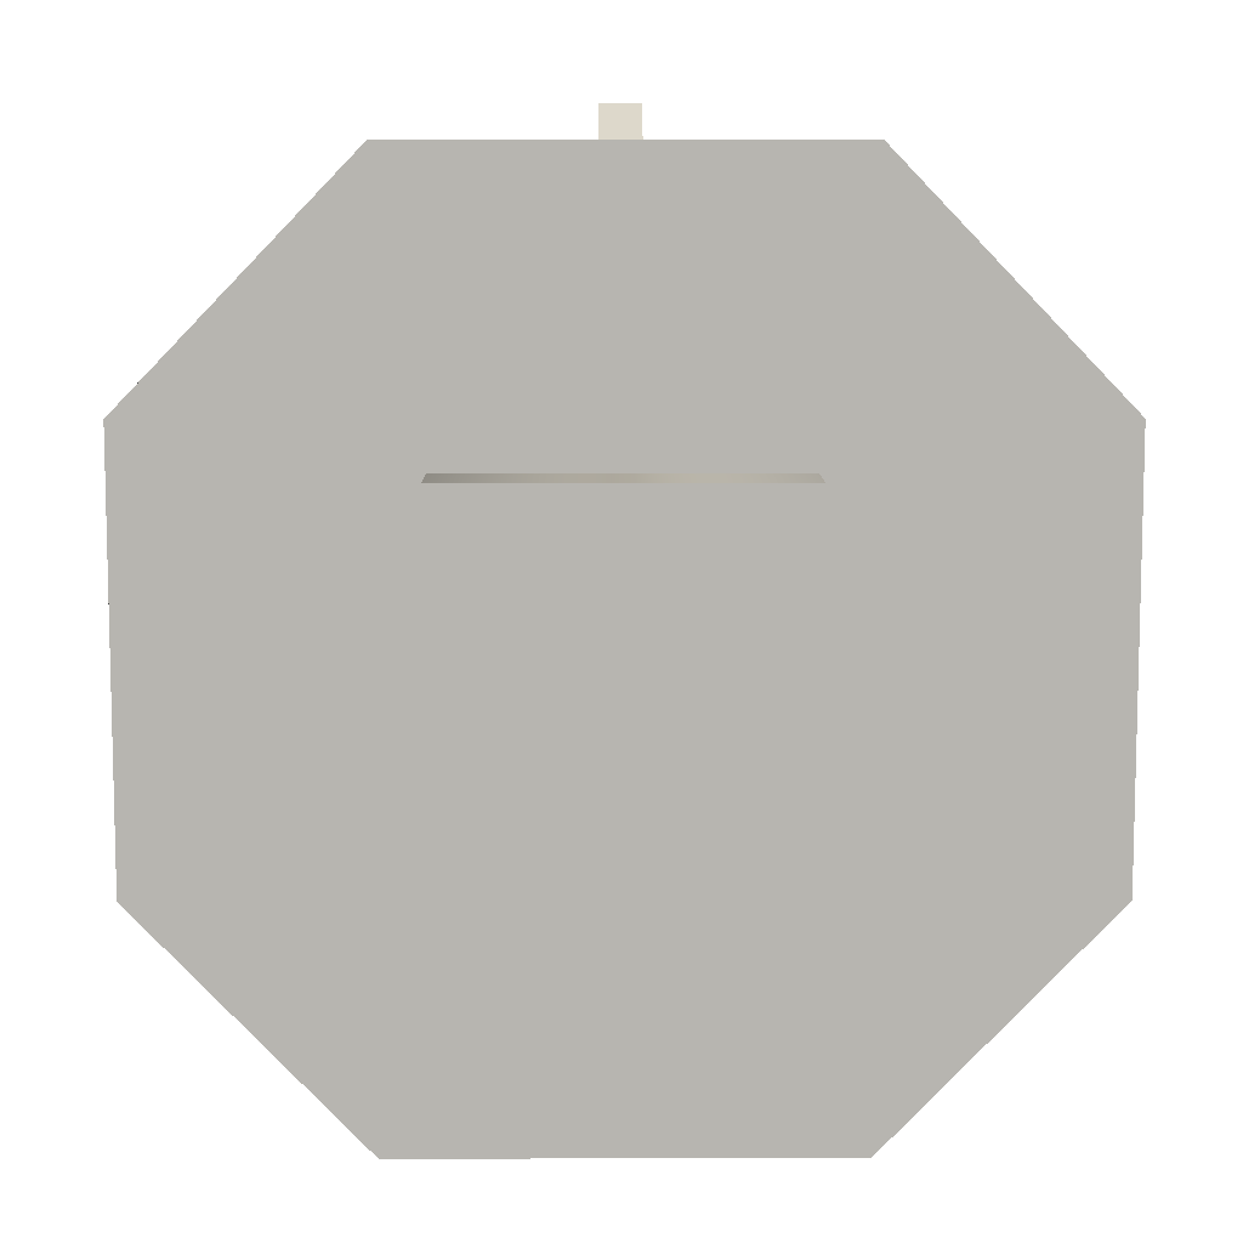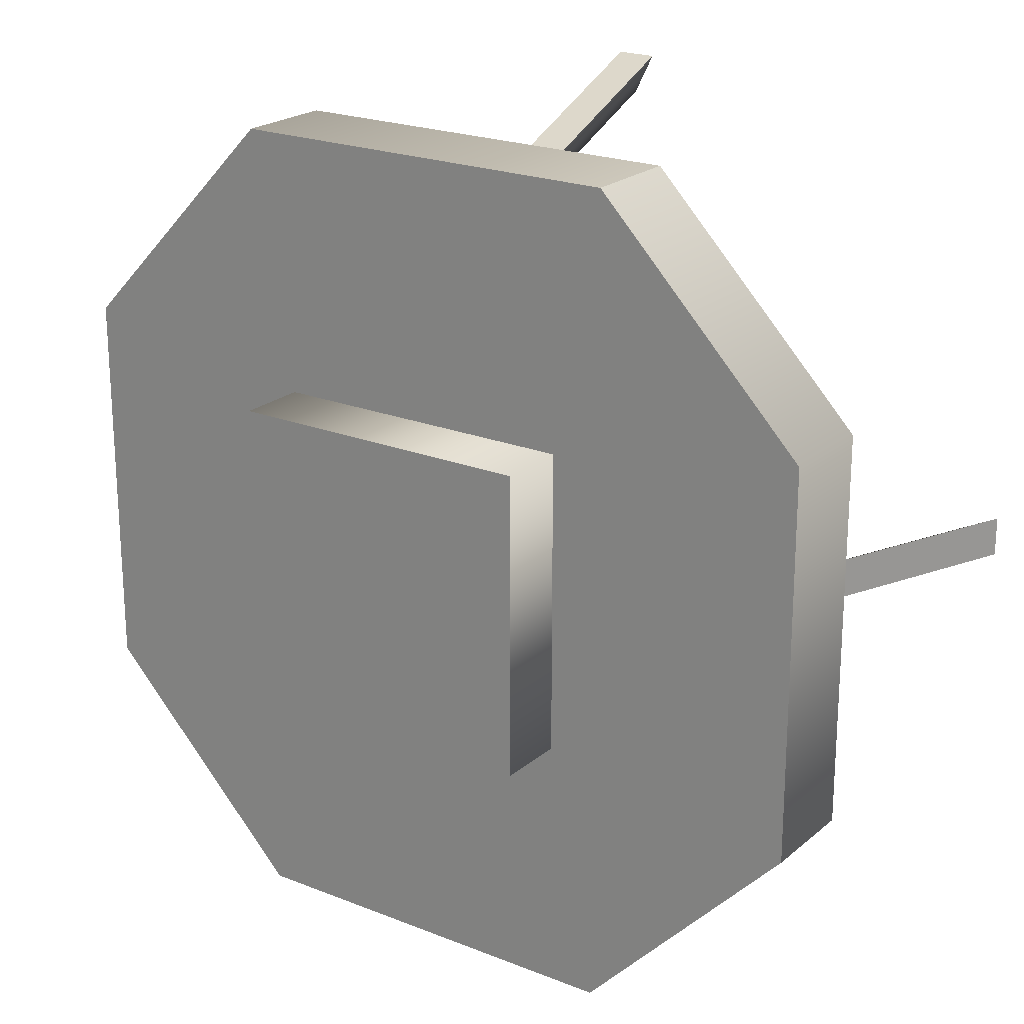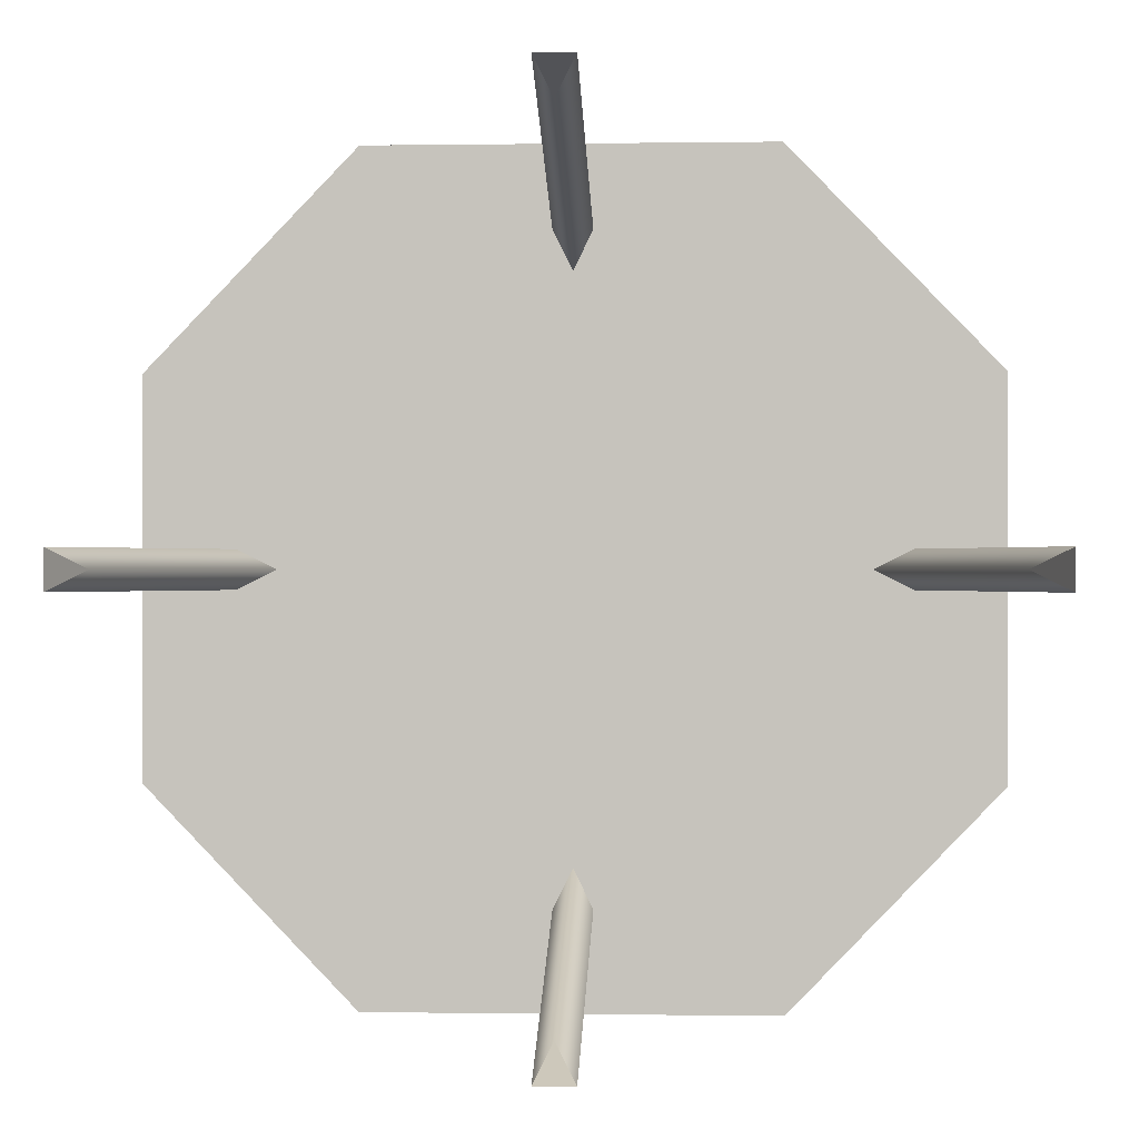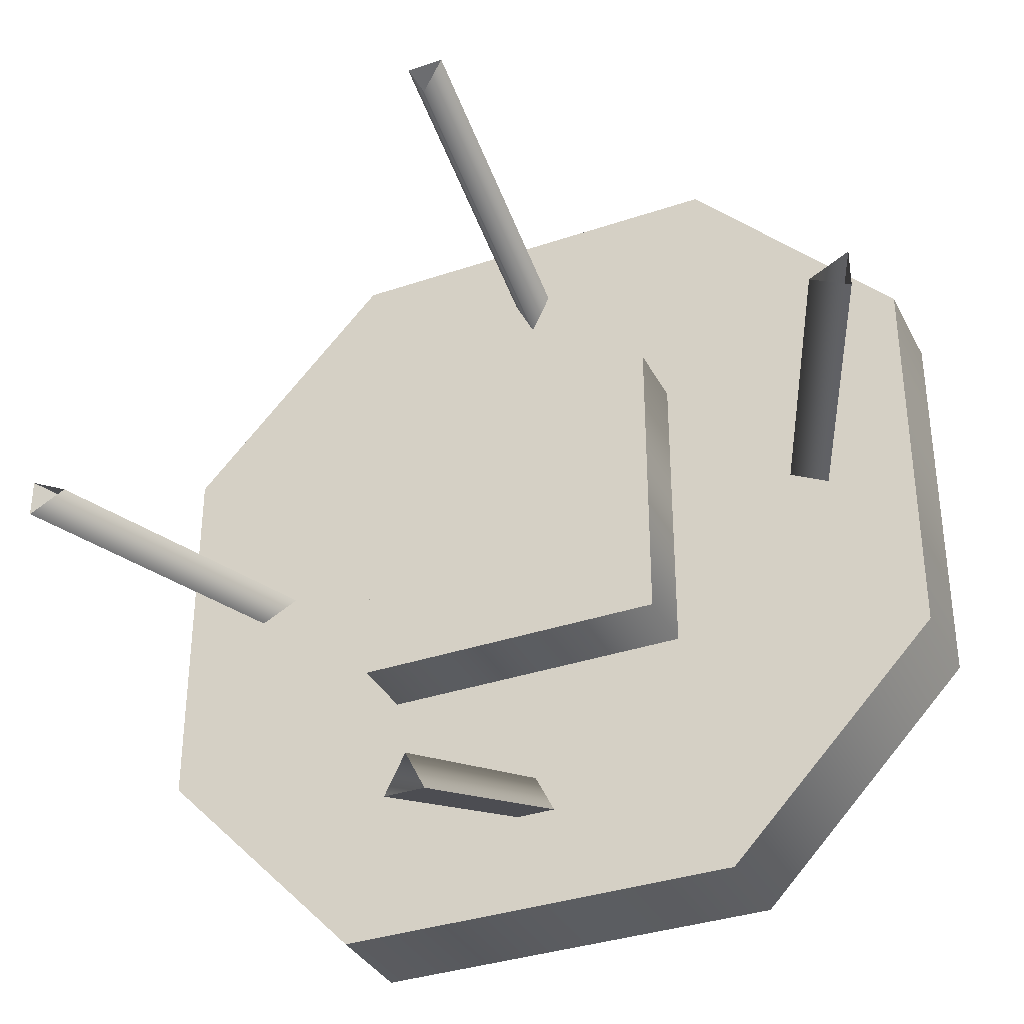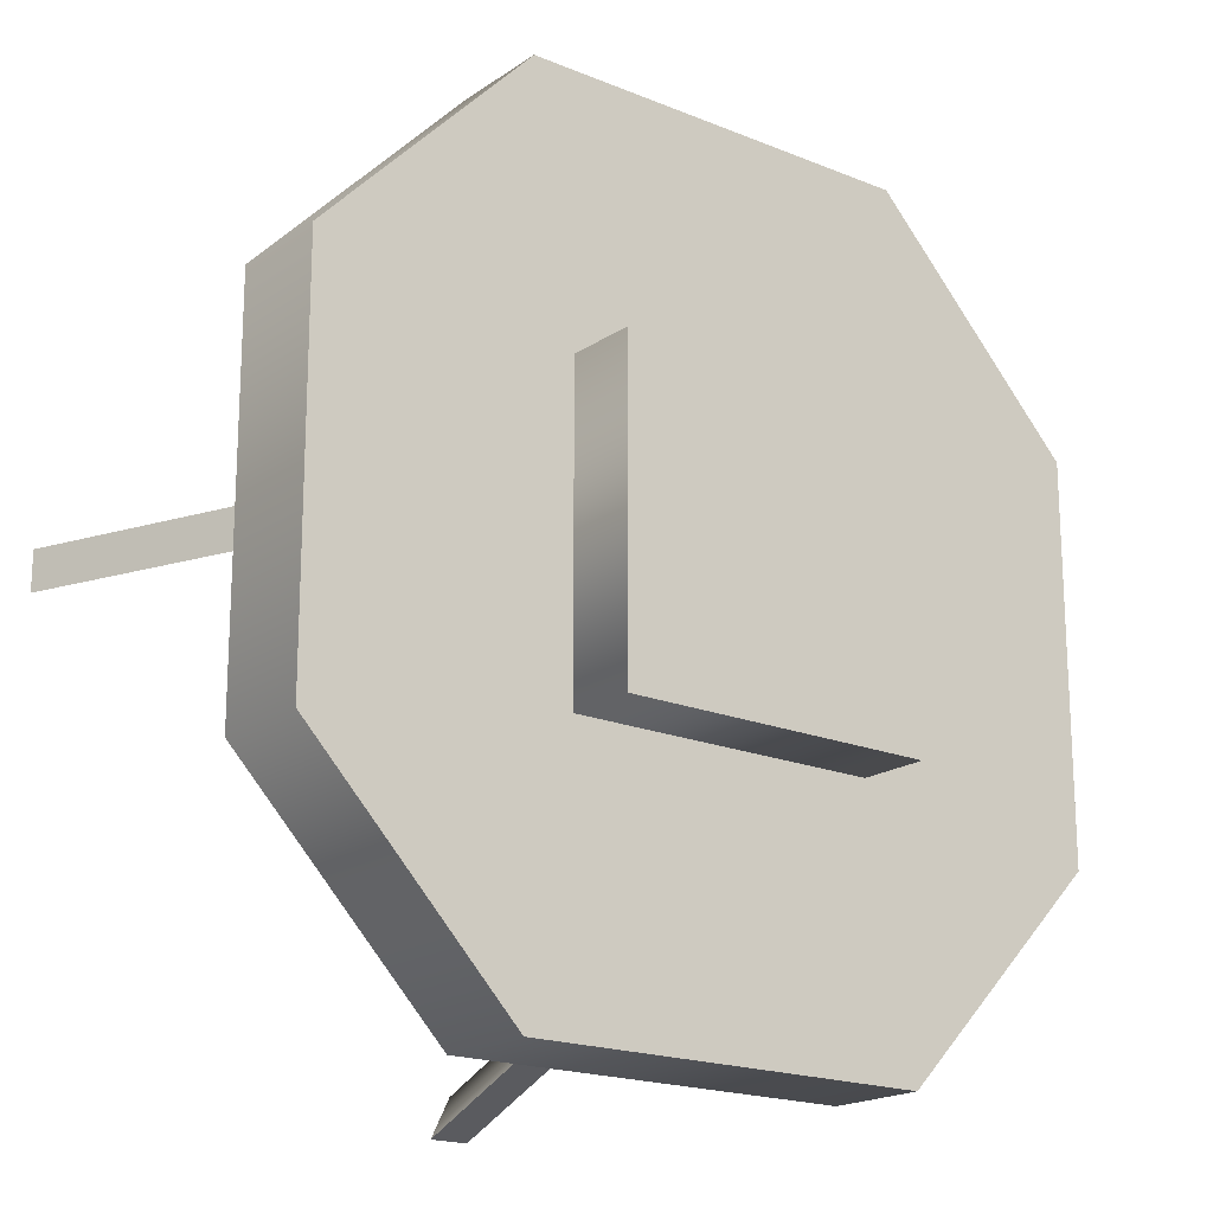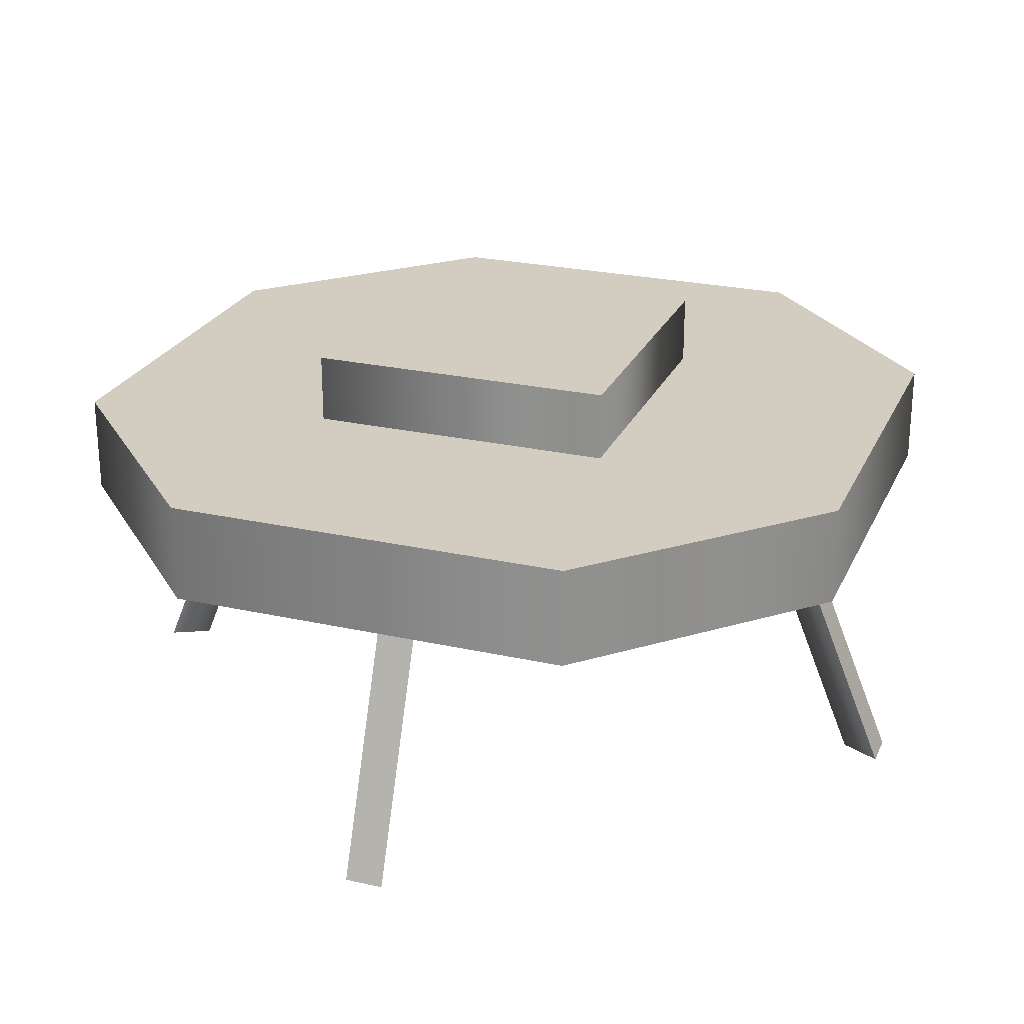
<metadata>
{"format":"obj","ext":"obj","renderer":"f3d","projection":"perspective","resolution":1024,"background":"white","views":[{"elev":9.1,"azim":-0.3,"up":"+Y"},{"elev":21.7,"azim":35.0,"up":"+Y"},{"elev":0.0,"azim":-176.7,"up":"+Y"},{"elev":-34.9,"azim":-155.6,"up":"+Y"},{"elev":-18.7,"azim":-38.1,"up":"+Y"},{"elev":24.8,"azim":20.1,"up":"+Z"}]}
</metadata>
<code>
g royale_area_spaceship_1_lod02
v 1.339 -2.183 5.782
v 1.339 1.745 4.252
v 1.339 -2.183 4.252
v 1.339 1.745 5.782
v -2.654 -2.183 5.782
v -2.654 -2.183 4.252
v -2.654 1.745 5.782
v -2.654 1.745 4.252
v 1.339 1.745 4.252
v 1.339 1.745 5.782
v 4.646 -2.727 4.89
v -3.232 -5.518 4.89
v -5.914 -2.727 4.89
v 1.966 -5.518 4.89
v 4.646 2.296 4.89
v -5.914 2.296 4.89
v 1.959 5.087 4.89
v -3.215 5.087 4.89
v 1.339 -2.183 5.782
v -2.654 1.745 5.782
v 1.339 1.745 5.782
v -2.654 -2.183 5.782
v 1.339 1.745 2.722
v 1.339 -2.183 4.252
v 1.339 1.745 4.252
v 1.339 -2.183 2.722
v -2.654 -2.183 2.722
v -2.654 -2.183 4.252
v -2.654 1.745 4.252
v -2.654 1.745 2.722
v 1.339 1.745 4.252
v 1.339 1.745 2.722
v -3.232 -5.518 3.614
v -5.914 -2.727 4.89
v -3.232 -5.518 4.89
v -5.914 -2.727 3.614
v -5.914 2.296 3.614
v -5.914 2.296 4.89
v -3.215 5.087 4.89
v -3.215 5.087 3.614
v 1.959 5.087 3.614
v 1.959 5.087 4.89
v 1.966 -5.518 4.89
v 1.966 -5.518 3.614
v 4.646 -2.727 4.89
v 4.646 -2.727 3.614
v 4.646 2.296 3.614
v 4.646 2.296 4.89
v 1.966 -5.518 3.614
v -5.914 -2.727 3.614
v -3.232 -5.518 3.614
v 4.646 -2.727 3.614
v 4.646 2.296 3.614
v -5.914 2.296 3.614
v -3.215 5.087 3.614
v 1.959 5.087 3.614
v 1.339 -2.183 2.722
v -2.654 1.745 2.722
v -2.654 -2.183 2.722
v 1.339 1.745 2.722
v 1.959 5.087 3.614
v 4.646 2.296 4.89
v 1.959 5.087 4.89
v 4.646 2.296 3.614
v 2.98 -0.1021 3.614
v 3.48 0.1479 3.614
v 3.48 -0.3521 3.614
v 3.48 -0.3521 3.614
v 4.461 -0.1021 -1.769e-07
v 2.98 -0.1021 3.614
v 4.961 -0.3521 -2.365e-07
v 2.98 -0.1021 3.614
v 4.961 0.1479 -1.173e-07
v 3.48 0.1479 3.614
v 4.461 -0.1021 -1.769e-07
v 3.48 0.1479 3.614
v 4.961 -0.3521 -2.365e-07
v 3.48 -0.3521 3.614
v 4.961 0.1479 -1.173e-07
v -4.298 -0.1021 3.614
v -4.798 -0.3521 3.614
v -4.798 0.1479 3.614
v -4.798 0.1479 3.614
v -5.779 -0.1021 1.196e-06
v -4.298 -0.1021 3.614
v -6.279 0.1479 1.256e-06
v -4.298 -0.1021 3.614
v -6.279 -0.3521 1.137e-06
v -4.798 -0.3521 3.614
v -5.779 -0.1021 1.196e-06
v -4.798 -0.3521 3.614
v -6.279 0.1479 1.256e-06
v -4.798 0.1479 3.614
v -6.279 -0.3521 1.137e-06
v -0.6592 3.537 3.614
v -0.9092 4.037 3.614
v -0.4092 4.037 3.614
v -0.4092 4.037 3.614
v -0.6592 5.018 1.654e-06
v -0.6592 3.537 3.614
v -0.4092 5.518 1.773e-06
v -0.6592 3.537 3.614
v -0.9092 5.518 1.773e-06
v -0.9092 4.037 3.614
v -0.6592 5.018 1.654e-06
v -0.9092 4.037 3.614
v -0.4092 5.518 1.773e-06
v -0.4092 4.037 3.614
v -0.9092 5.518 1.773e-06
v -0.6592 -3.741 3.614
v -0.4092 -4.241 3.614
v -0.9092 -4.241 3.614
v -0.9092 -4.241 3.614
v -0.6592 -5.222 -6.346e-07
v -0.6592 -3.741 3.614
v -0.9092 -5.722 -7.539e-07
v -0.6592 -3.741 3.614
v -0.4092 -5.722 -7.539e-07
v -0.4092 -4.241 3.614
v -0.6592 -5.222 -6.346e-07
v -0.4092 -4.241 3.614
v -0.9092 -5.722 -7.539e-07
v -0.9092 -4.241 3.614
v -0.4092 -5.722 -7.539e-07
g royale_area_spaceship_1_lod02_0
f 3 2 1
f 4 1 2
f 1 5 3
f 6 3 5
f 5 7 6
f 8 6 7
f 8 7 9
f 10 9 7
f 13 12 11
f 14 11 12
f 11 15 13
f 16 13 15
f 15 17 16
f 18 16 17
f 21 20 19
f 22 19 20
f 25 24 23
f 26 23 24
f 26 24 27
f 28 27 24
f 28 29 27
f 30 27 29
f 29 31 30
f 32 30 31
f 35 34 33
f 36 33 34
f 36 34 37
f 38 37 34
f 38 39 37
f 40 37 39
f 40 39 41
f 42 41 39
f 35 33 43
f 44 43 33
f 43 44 45
f 46 45 44
f 46 47 45
f 48 45 47
f 51 50 49
f 52 49 50
f 52 50 53
f 54 53 50
f 54 55 53
f 56 53 55
f 59 58 57
f 60 57 58
f 63 62 61
f 64 61 62
f 67 66 65
f 70 69 68
f 71 68 69
f 74 73 72
f 75 72 73
f 78 77 76
f 79 76 77
f 82 81 80
f 85 84 83
f 86 83 84
f 89 88 87
f 90 87 88
f 93 92 91
f 94 91 92
f 97 96 95
f 100 99 98
f 101 98 99
f 104 103 102
f 105 102 103
f 108 107 106
f 109 106 107
f 112 111 110
f 115 114 113
f 116 113 114
f 119 118 117
f 120 117 118
f 123 122 121
f 124 121 122

</code>
